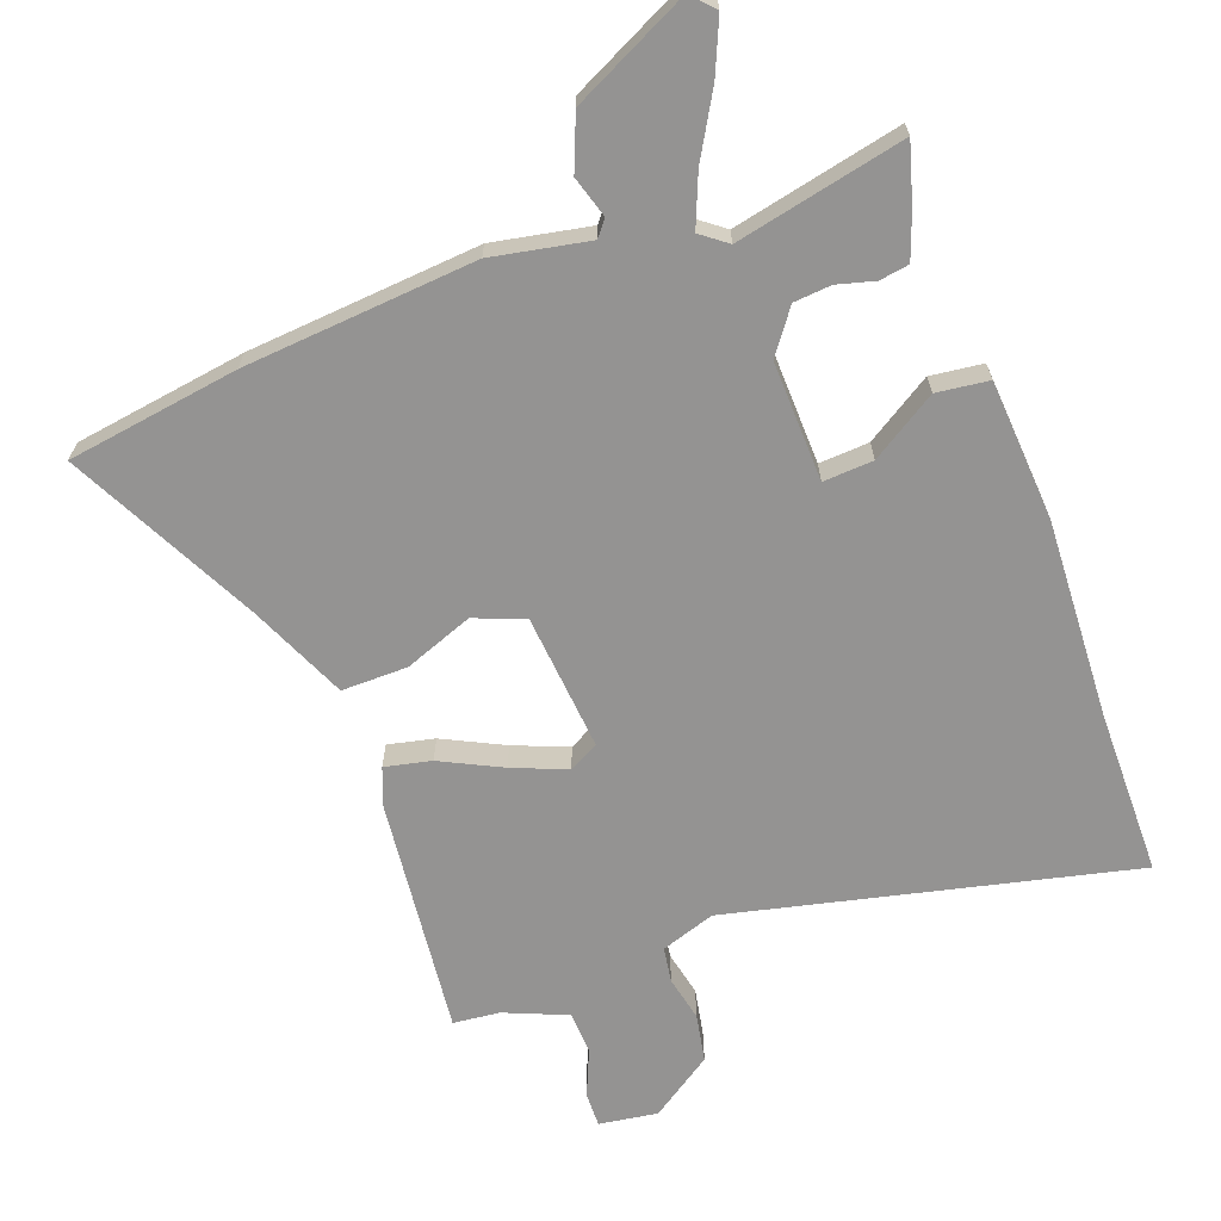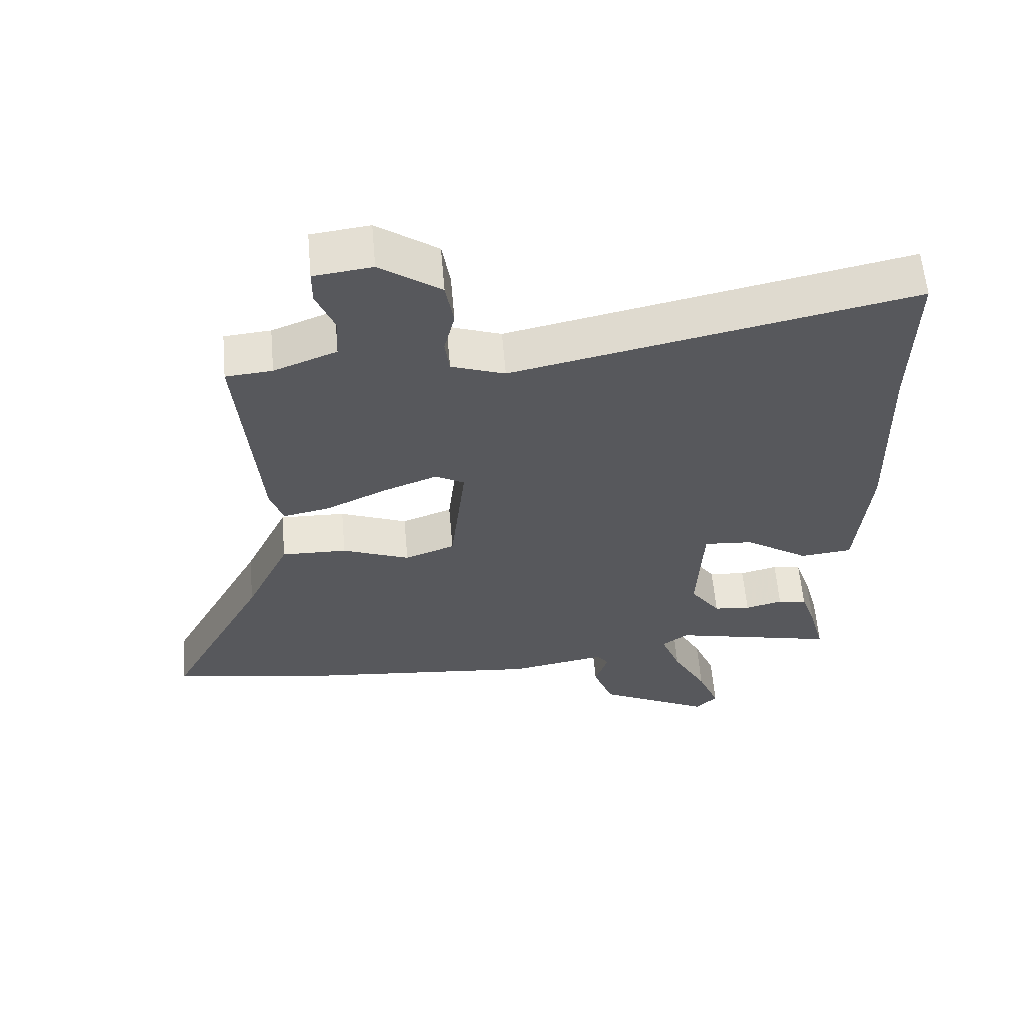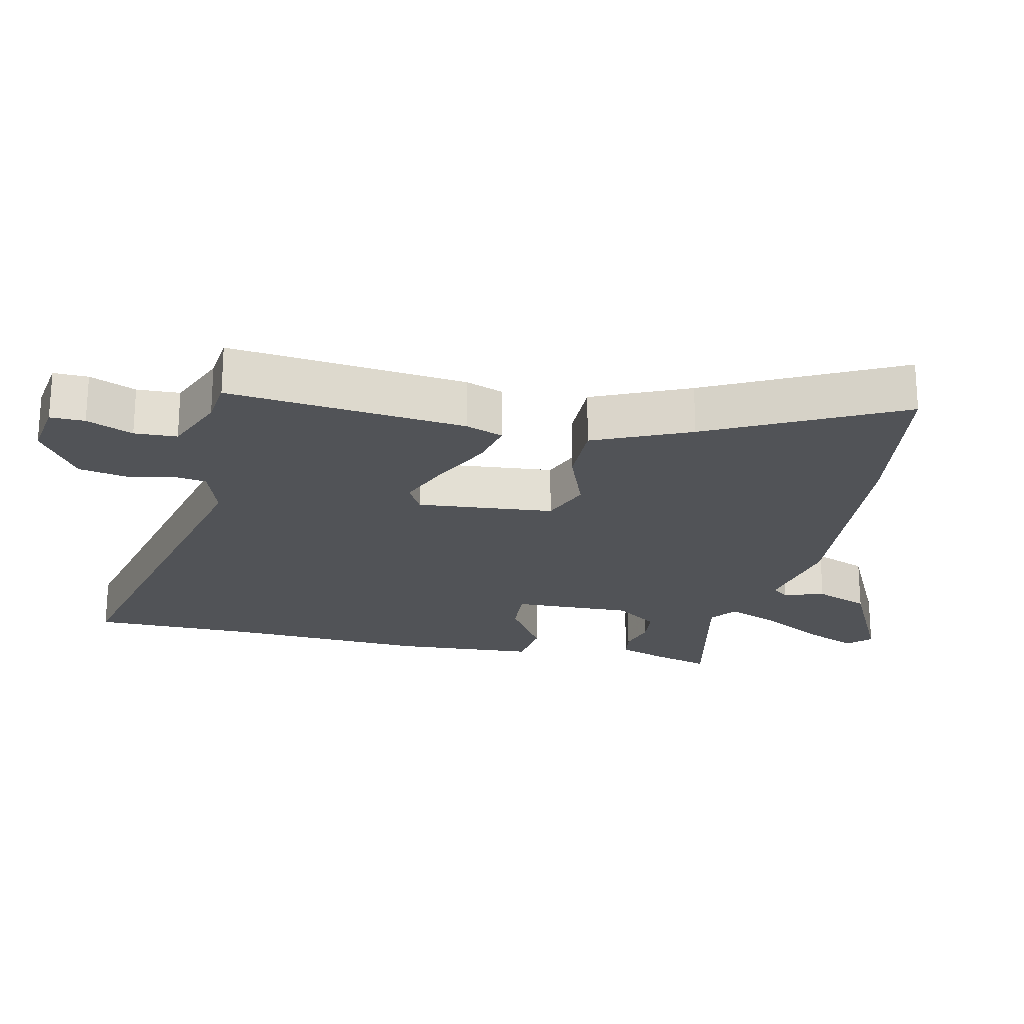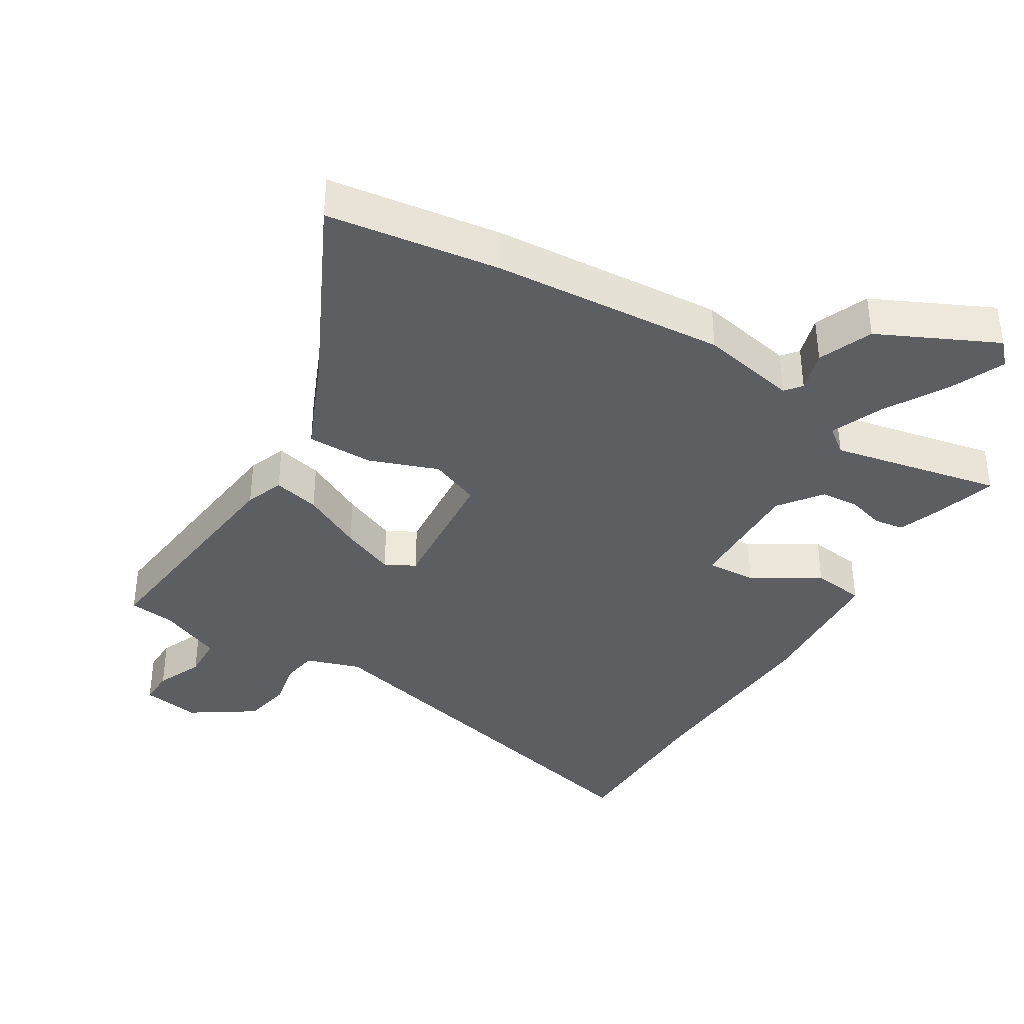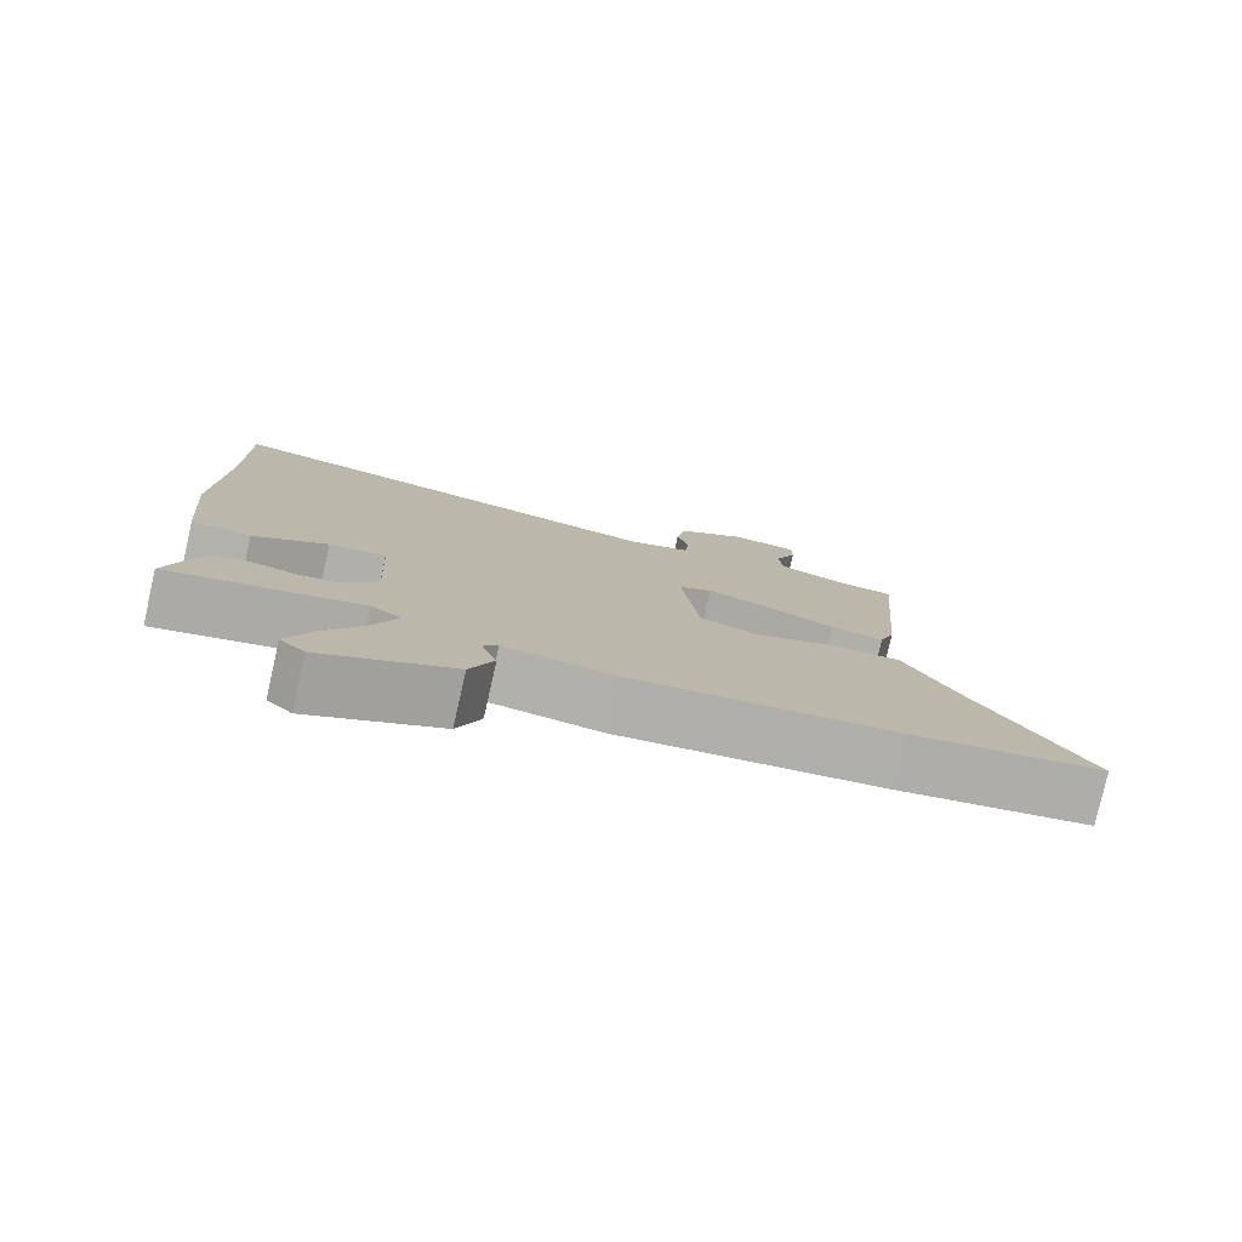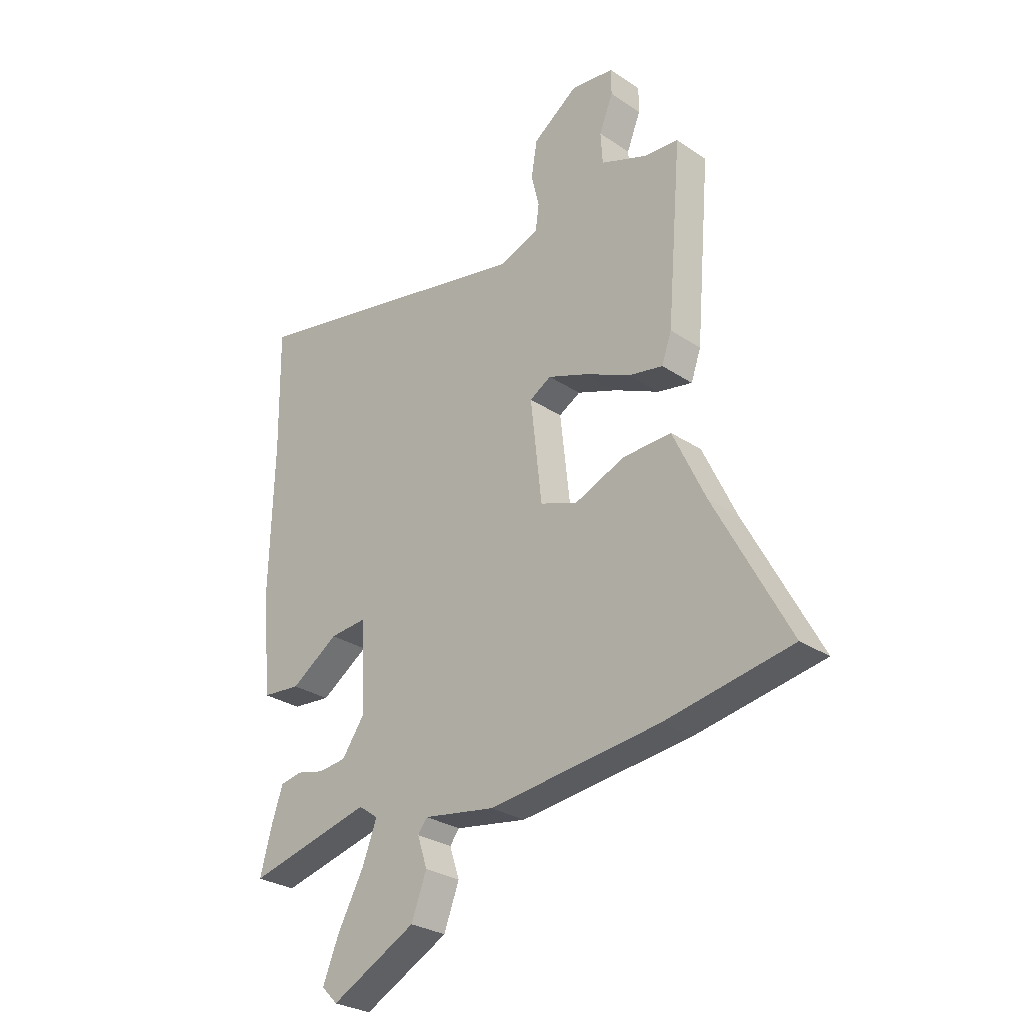
<metadata>
{"format":"obj","ext":"obj","renderer":"f3d","projection":"perspective","resolution":1024,"background":"white","views":[{"elev":-66.8,"azim":-161.0,"up":"+Y"},{"elev":60.4,"azim":175.0,"up":"+Z"},{"elev":-22.1,"azim":76.3,"up":"+Y"},{"elev":-38.2,"azim":147.0,"up":"+Y"},{"elev":-79.0,"azim":-12.8,"up":"+Z"},{"elev":-28.6,"azim":45.0,"up":"+Z"}]}
</metadata>
<code>
v 0.508 0.07 0.497
v 0.478 0.07 0.14
v 0.458 0.07 0.083
v 0.388 0.07 0.097
v 0.296 0.07 0.14
v 0.214 0.07 0.171
v 0.17 0.07 0.146
v 0.193 0.07 -0.059
v 0.269 0.07 -0.087
v 0.371 0.07 -0.046
v 0.47 0.07 -0.043
v 0.537 0.07 -0.186
v 0.687 0.07 -0.468
v 0.43 0.07 -0.512
v 0.082 0.07 -0.548
v -0.064 0.07 -0.523
v -0.083 0.07 -0.548
v -0.063 0.07 -0.609
v -0.094 0.07 -0.691
v -0.267 0.07 -0.78
v -0.3 0.07 -0.747
v -0.267 0.07 -0.666
v -0.214 0.07 -0.569
v -0.184 0.07 -0.491
v -0.224 0.07 -0.462
v -0.476 0.07 -0.522
v -0.452 0.07 -0.432
v -0.429 0.07 -0.364
v -0.385 0.07 -0.356
v -0.328 0.07 -0.37
v -0.272 0.07 -0.364
v -0.226 0.07 -0.299
v -0.235 0.07 -0.119
v -0.31 0.07 -0.125
v -0.407 0.07 -0.189
v -0.486 0.07 -0.181
v -0.505 0.07 0.029
v -0.497 0.07 0.332
v -0.501 0.07 0.578
v 0.103 0.07 0.451
v 0.184 0.07 0.48
v 0.191 0.07 0.533
v 0.175 0.07 0.6
v 0.187 0.07 0.672
v 0.279 0.07 0.737
v 0.367 0.07 0.726
v 0.367 0.07 0.674
v 0.339 0.07 0.604
v 0.343 0.07 0.54
v 0.438 0.07 0.503
v 0.508 0 0.497
v 0.478 0 0.14
v 0.458 0 0.083
v 0.388 0 0.097
v 0.296 0 0.14
v 0.214 0 0.171
v 0.17 0 0.146
v 0.193 0 -0.059
v 0.269 0 -0.087
v 0.371 0 -0.046
v 0.47 0 -0.043
v 0.537 0 -0.186
v 0.687 0 -0.468
v 0.43 0 -0.512
v 0.082 0 -0.548
v -0.064 0 -0.523
v -0.083 0 -0.548
v -0.063 0 -0.609
v -0.094 0 -0.691
v -0.267 0 -0.78
v -0.3 0 -0.747
v -0.267 0 -0.666
v -0.214 0 -0.569
v -0.184 0 -0.491
v -0.224 0 -0.462
v -0.476 0 -0.522
v -0.452 0 -0.432
v -0.429 0 -0.364
v -0.385 0 -0.356
v -0.328 0 -0.37
v -0.272 0 -0.364
v -0.226 0 -0.299
v -0.235 0 -0.119
v -0.31 0 -0.125
v -0.407 0 -0.189
v -0.486 0 -0.181
v -0.505 0 0.029
v -0.497 0 0.332
v -0.501 0 0.578
v 0.103 0 0.451
v 0.184 0 0.48
v 0.191 0 0.533
v 0.175 0 0.6
v 0.187 0 0.672
v 0.279 0 0.737
v 0.367 0 0.726
v 0.367 0 0.674
v 0.339 0 0.604
v 0.343 0 0.54
v 0.438 0 0.503
f 45 46 47 48
f 45 48 49
f 42 43 44 45
f 41 42 45 49
f 38 39 40
f 36 37 38 40
f 34 35 36 40
f 33 34 40 41
f 32 33 41 49
f 27 28 29 30
f 25 26 27 30
f 24 25 30 31
f 20 21 22 23
f 20 23 24
f 17 18 19 20
f 16 17 20 24
f 12 13 14 15
f 9 10 11 12
f 8 9 12 15
f 7 8 15 16
f 2 3 4 5
f 50 1 2 5
f 50 5 6
f 32 49 50
f 7 16 24 31
f 7 31 32 50
f 6 7 50
f 98 97 96 95
f 99 98 95
f 95 94 93 92
f 99 95 92 91
f 90 89 88
f 90 88 87 86
f 90 86 85 84
f 91 90 84 83
f 99 91 83 82
f 80 79 78 77
f 80 77 76 75
f 81 80 75 74
f 73 72 71 70
f 74 73 70
f 70 69 68 67
f 74 70 67 66
f 65 64 63 62
f 62 61 60 59
f 65 62 59 58
f 66 65 58 57
f 55 54 53 52
f 55 52 51 100
f 56 55 100
f 100 99 82
f 81 74 66 57
f 100 82 81 57
f 100 57 56
f 1 51 52 2
f 2 52 53 3
f 3 53 54 4
f 4 54 55 5
f 5 55 56 6
f 6 56 57 7
f 7 57 58 8
f 8 58 59 9
f 9 59 60 10
f 10 60 61 11
f 11 61 62 12
f 12 62 63 13
f 13 63 64 14
f 14 64 65 15
f 15 65 66 16
f 16 66 67 17
f 17 67 68 18
f 18 68 69 19
f 19 69 70 20
f 20 70 71 21
f 21 71 72 22
f 22 72 73 23
f 23 73 74 24
f 24 74 75 25
f 25 75 76 26
f 26 76 77 27
f 27 77 78 28
f 28 78 79 29
f 29 79 80 30
f 30 80 81 31
f 31 81 82 32
f 32 82 83 33
f 33 83 84 34
f 34 84 85 35
f 35 85 86 36
f 36 86 87 37
f 37 87 88 38
f 38 88 89 39
f 39 89 90 40
f 40 90 91 41
f 41 91 92 42
f 42 92 93 43
f 43 93 94 44
f 44 94 95 45
f 45 95 96 46
f 46 96 97 47
f 47 97 98 48
f 48 98 99 49
f 49 99 100 50
f 50 100 51 1

</code>
